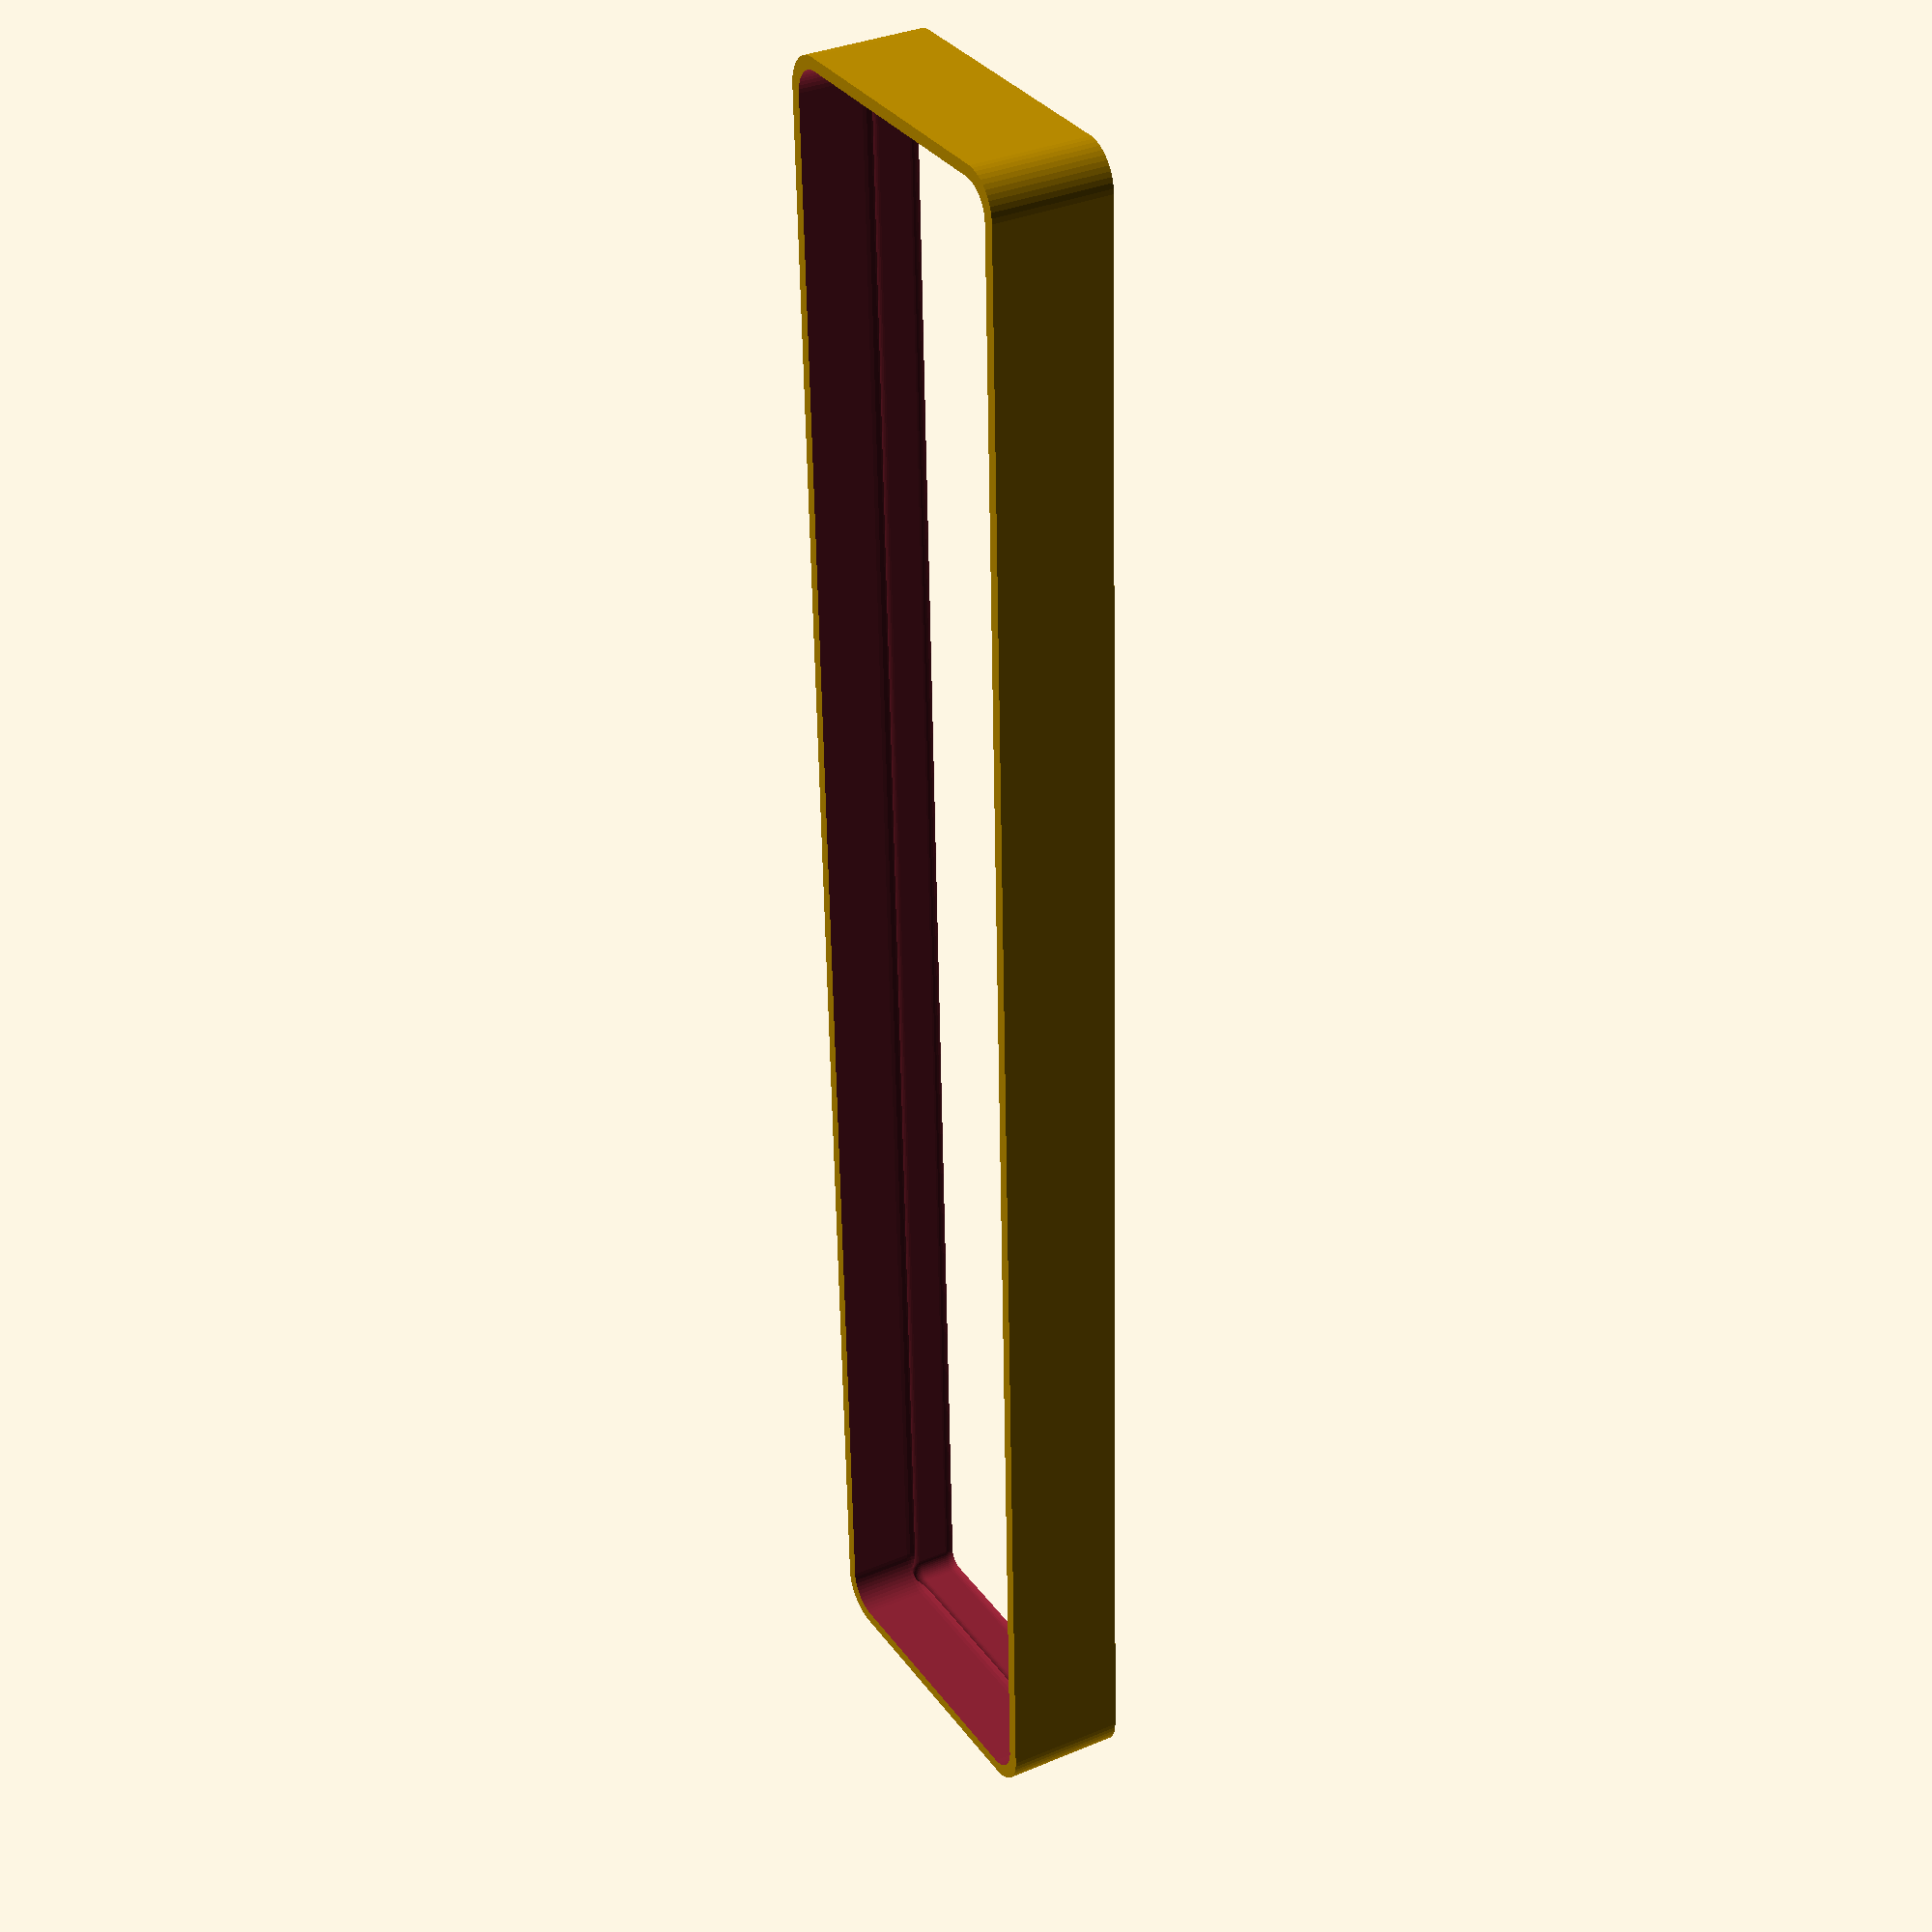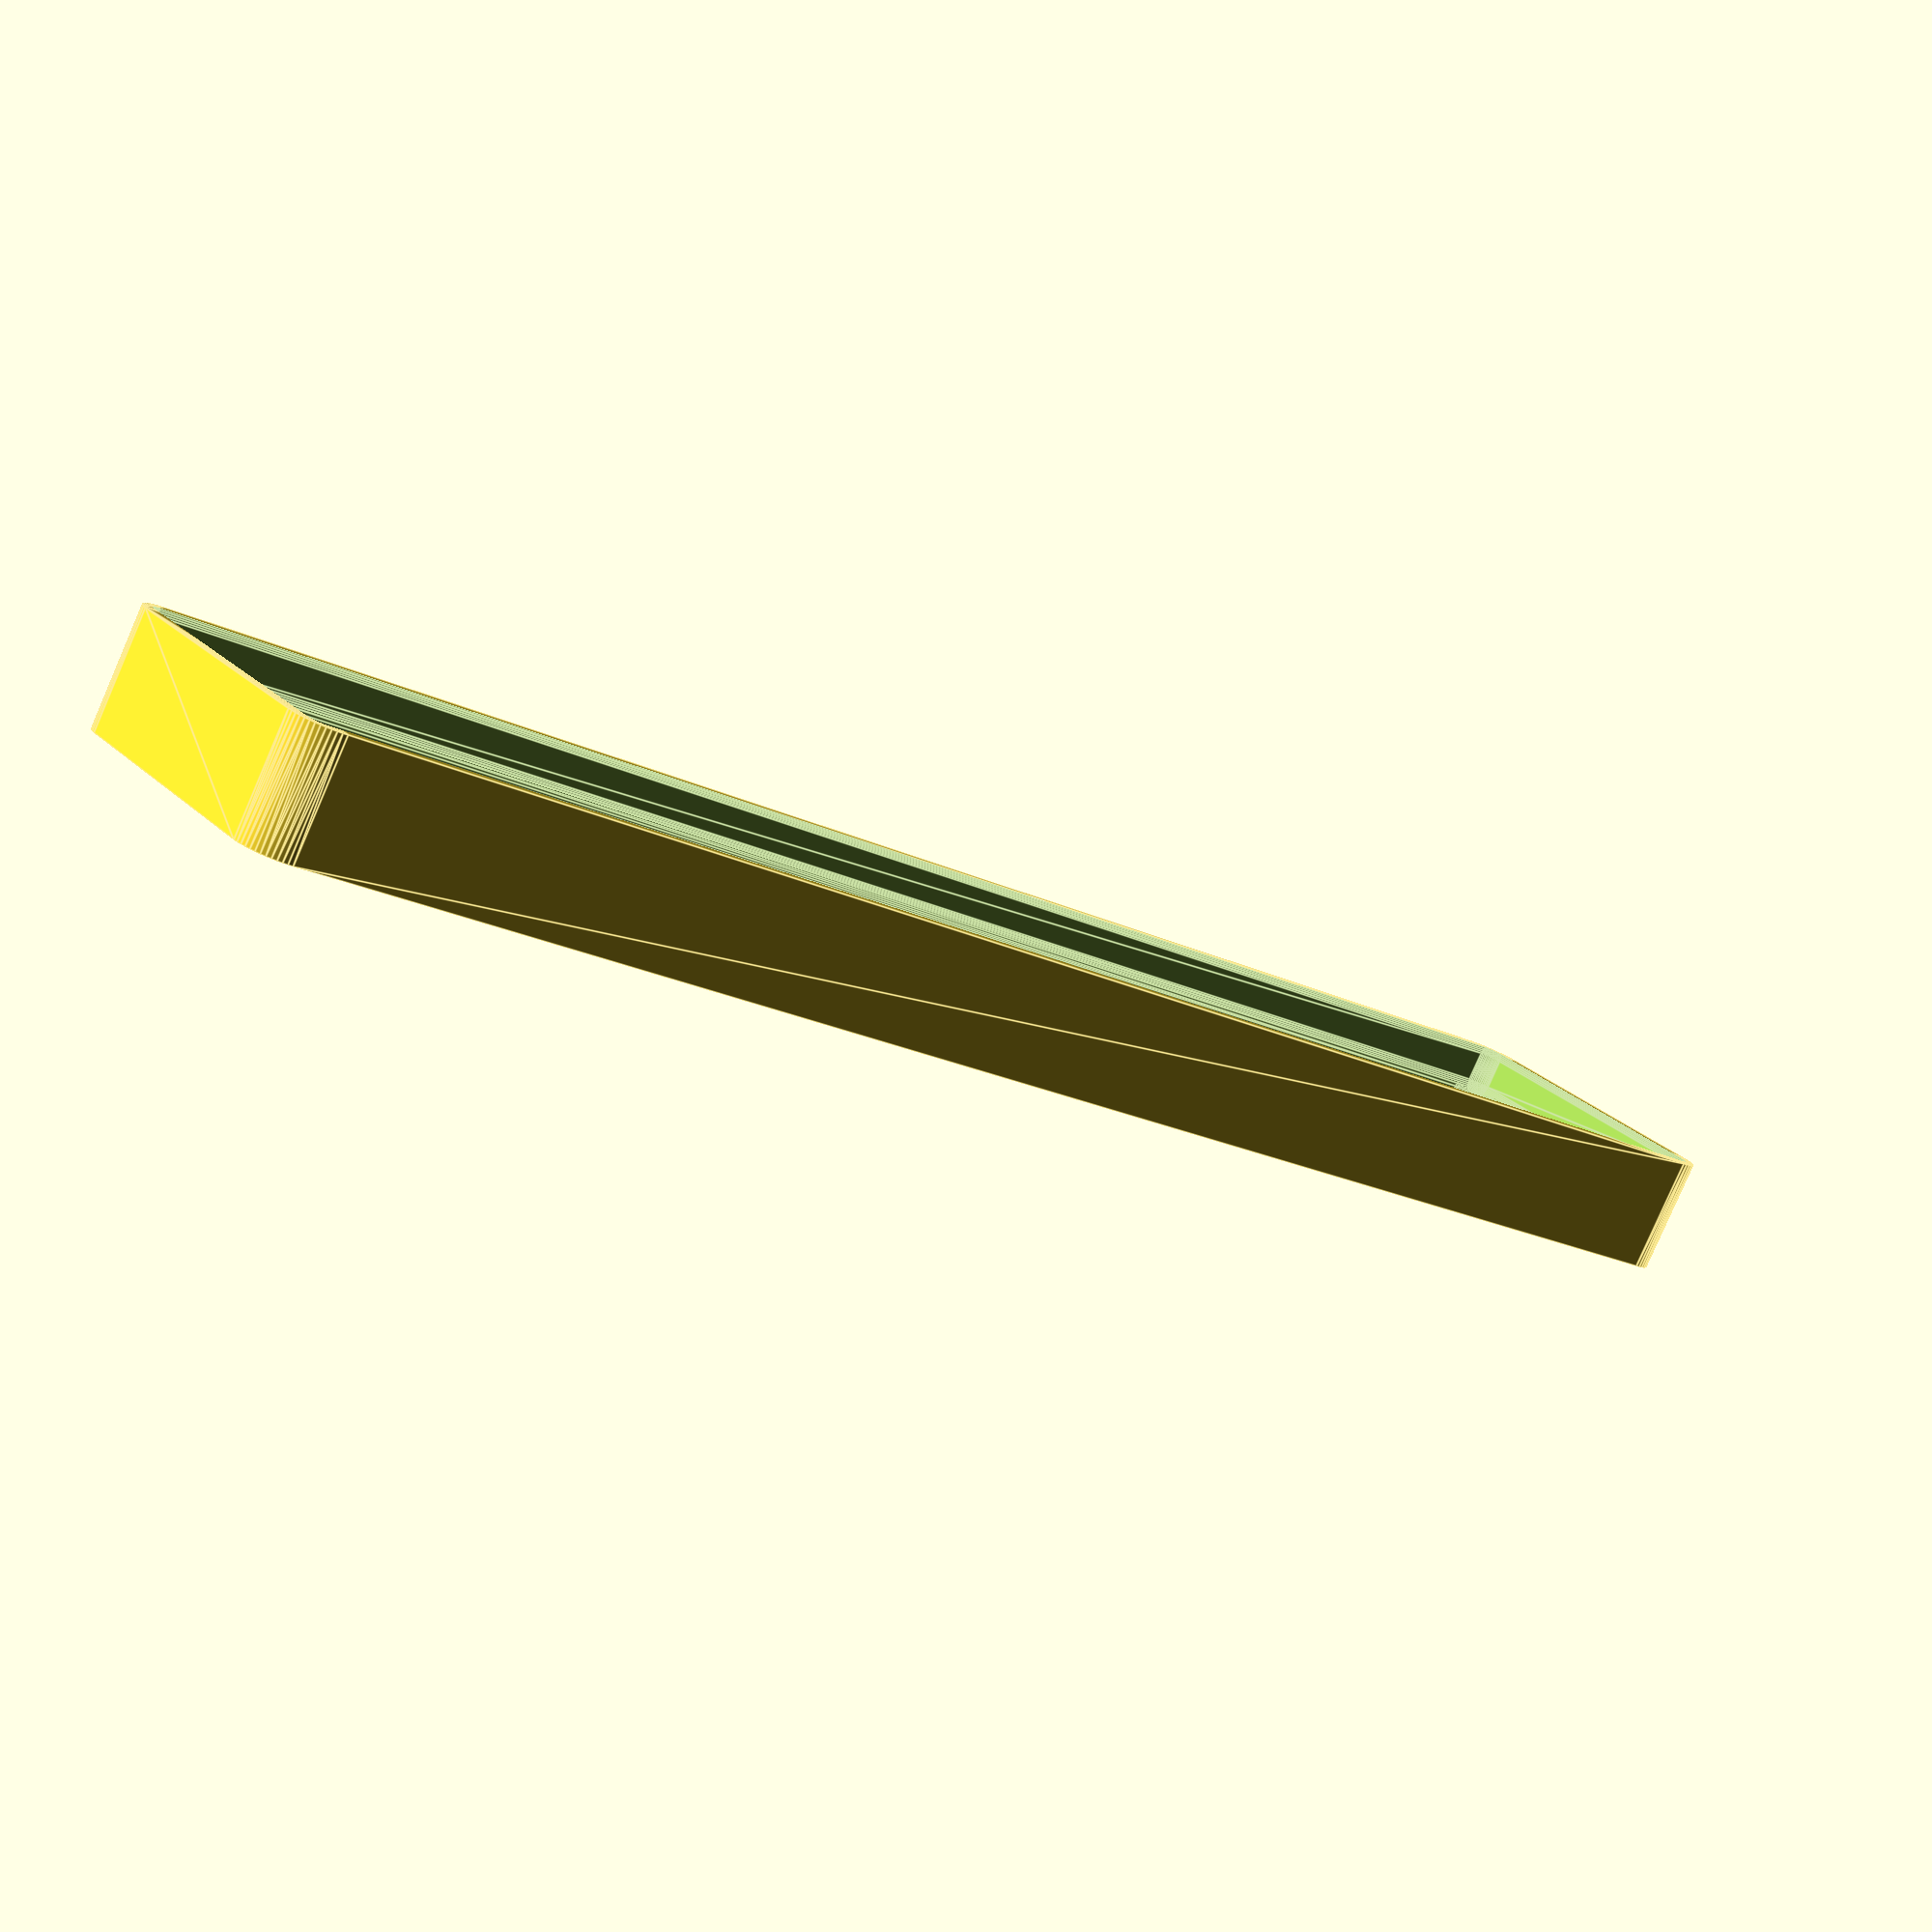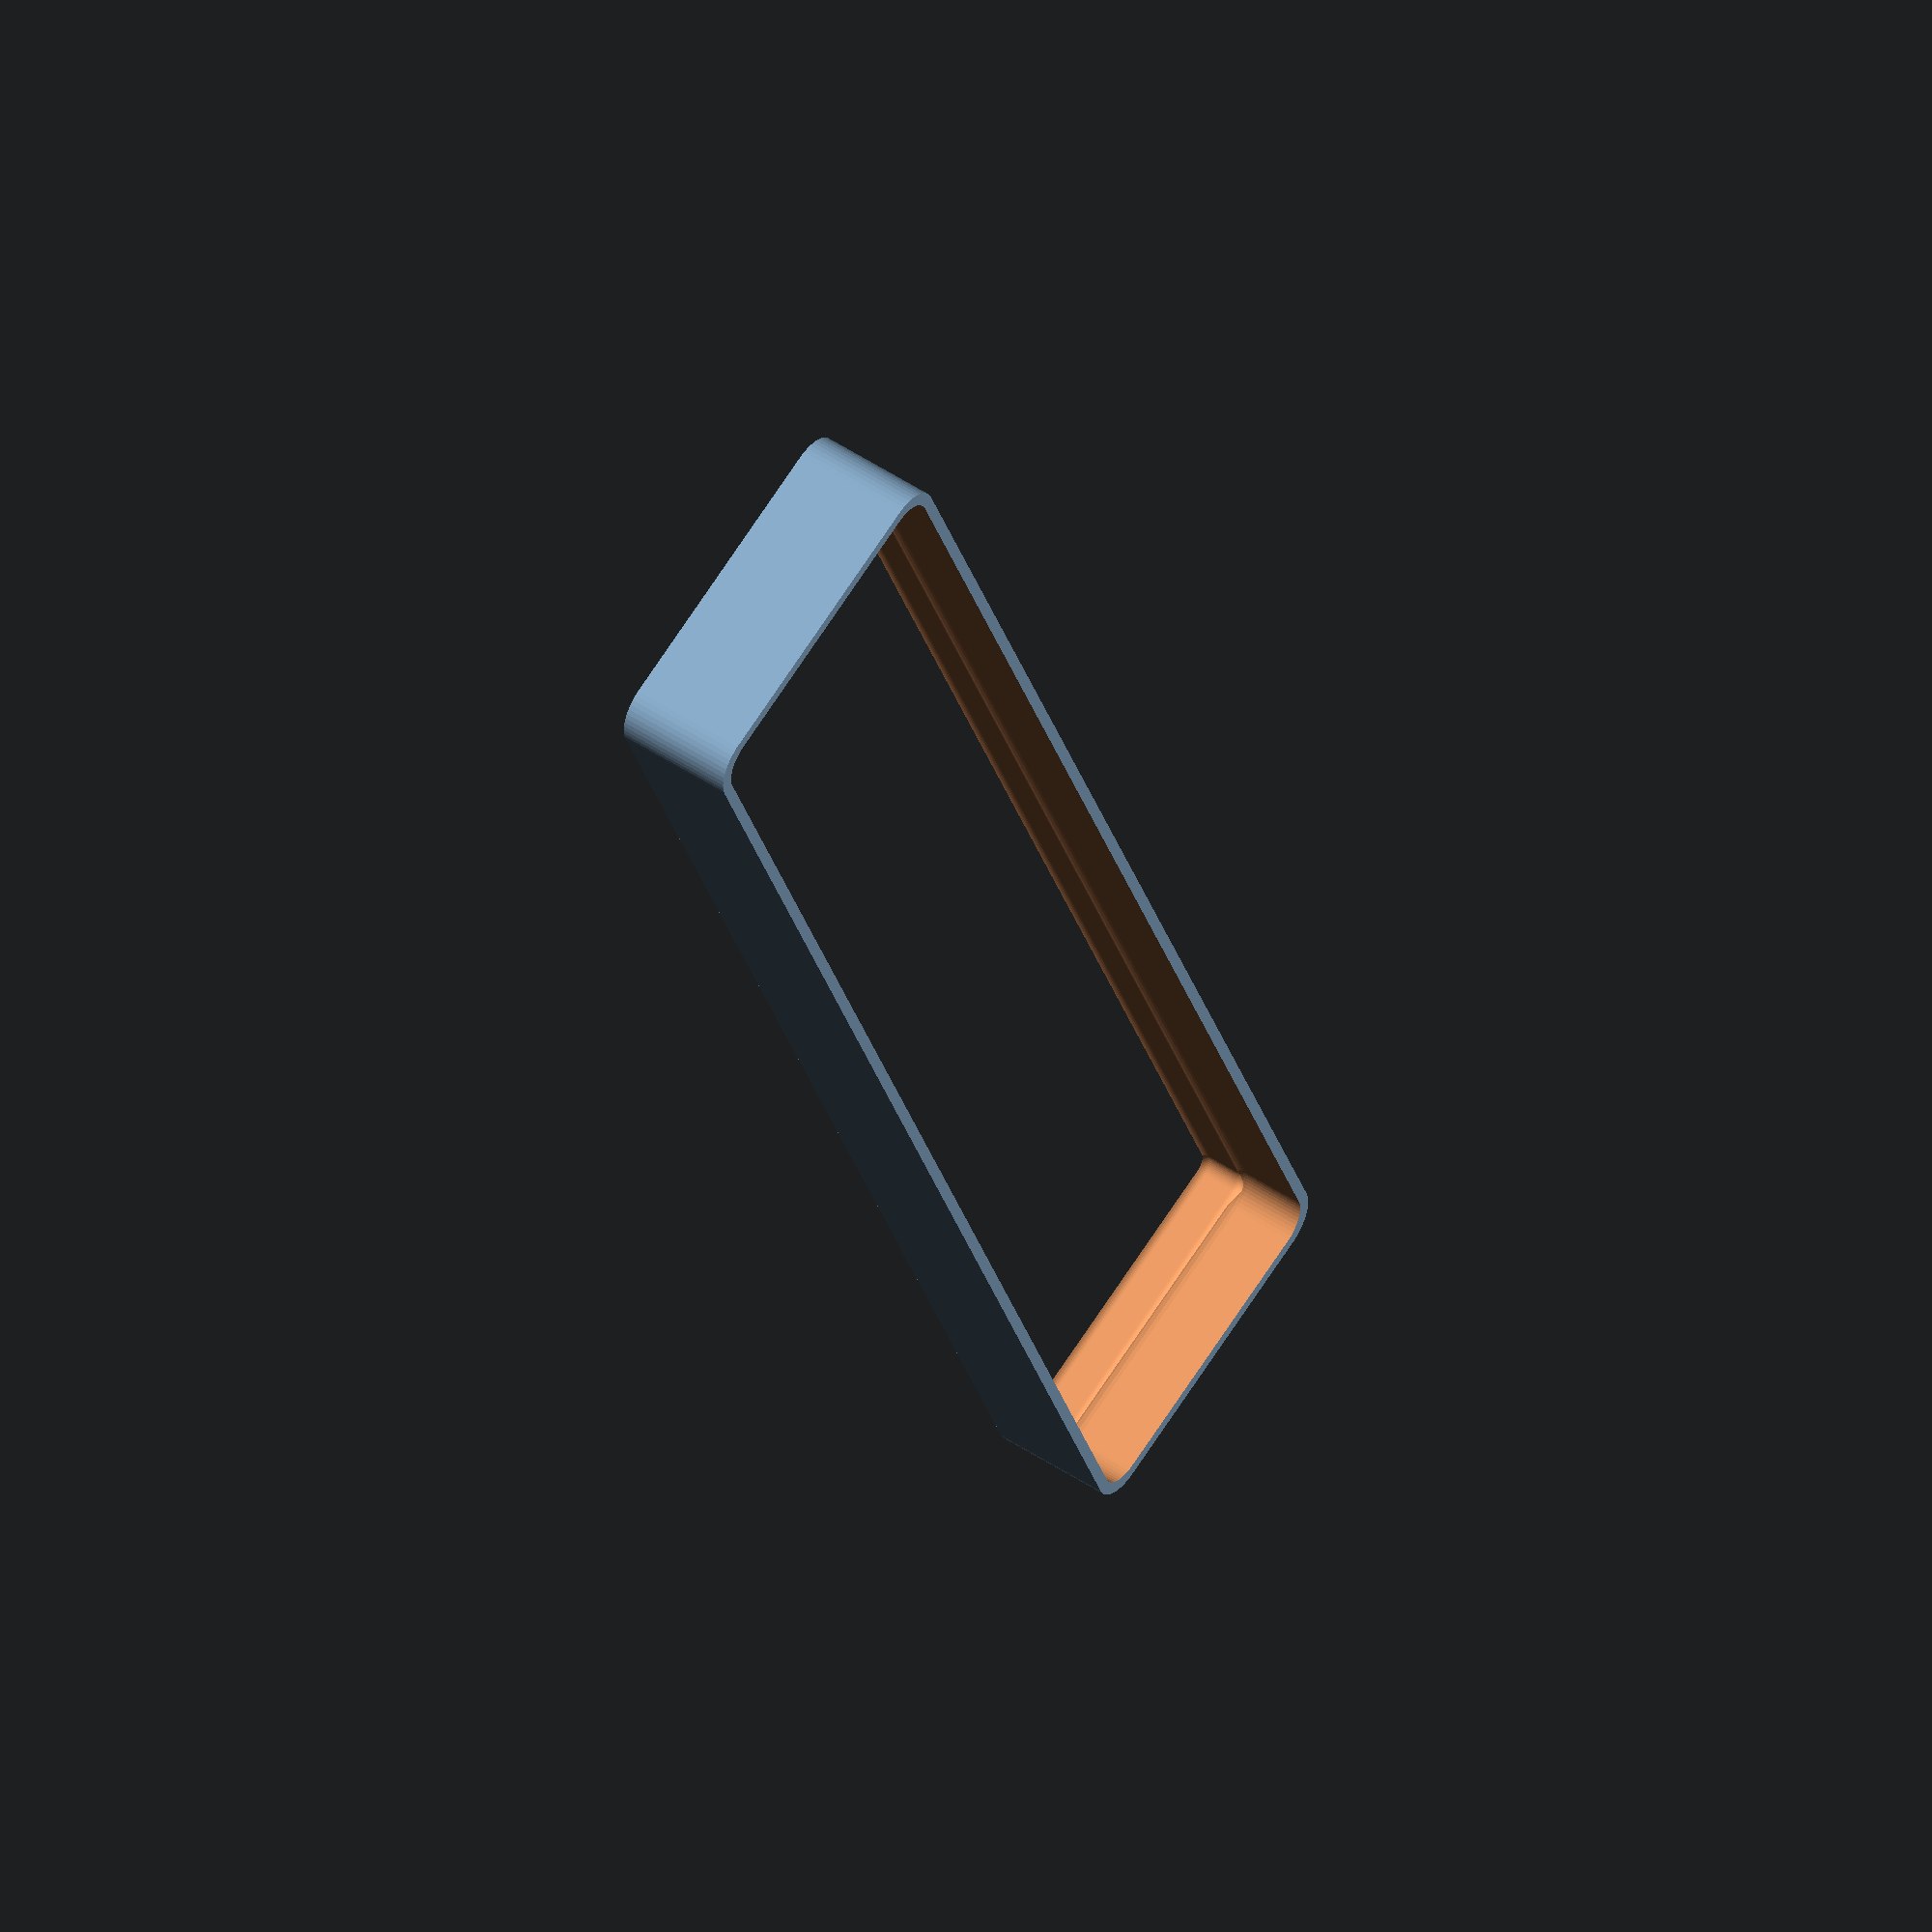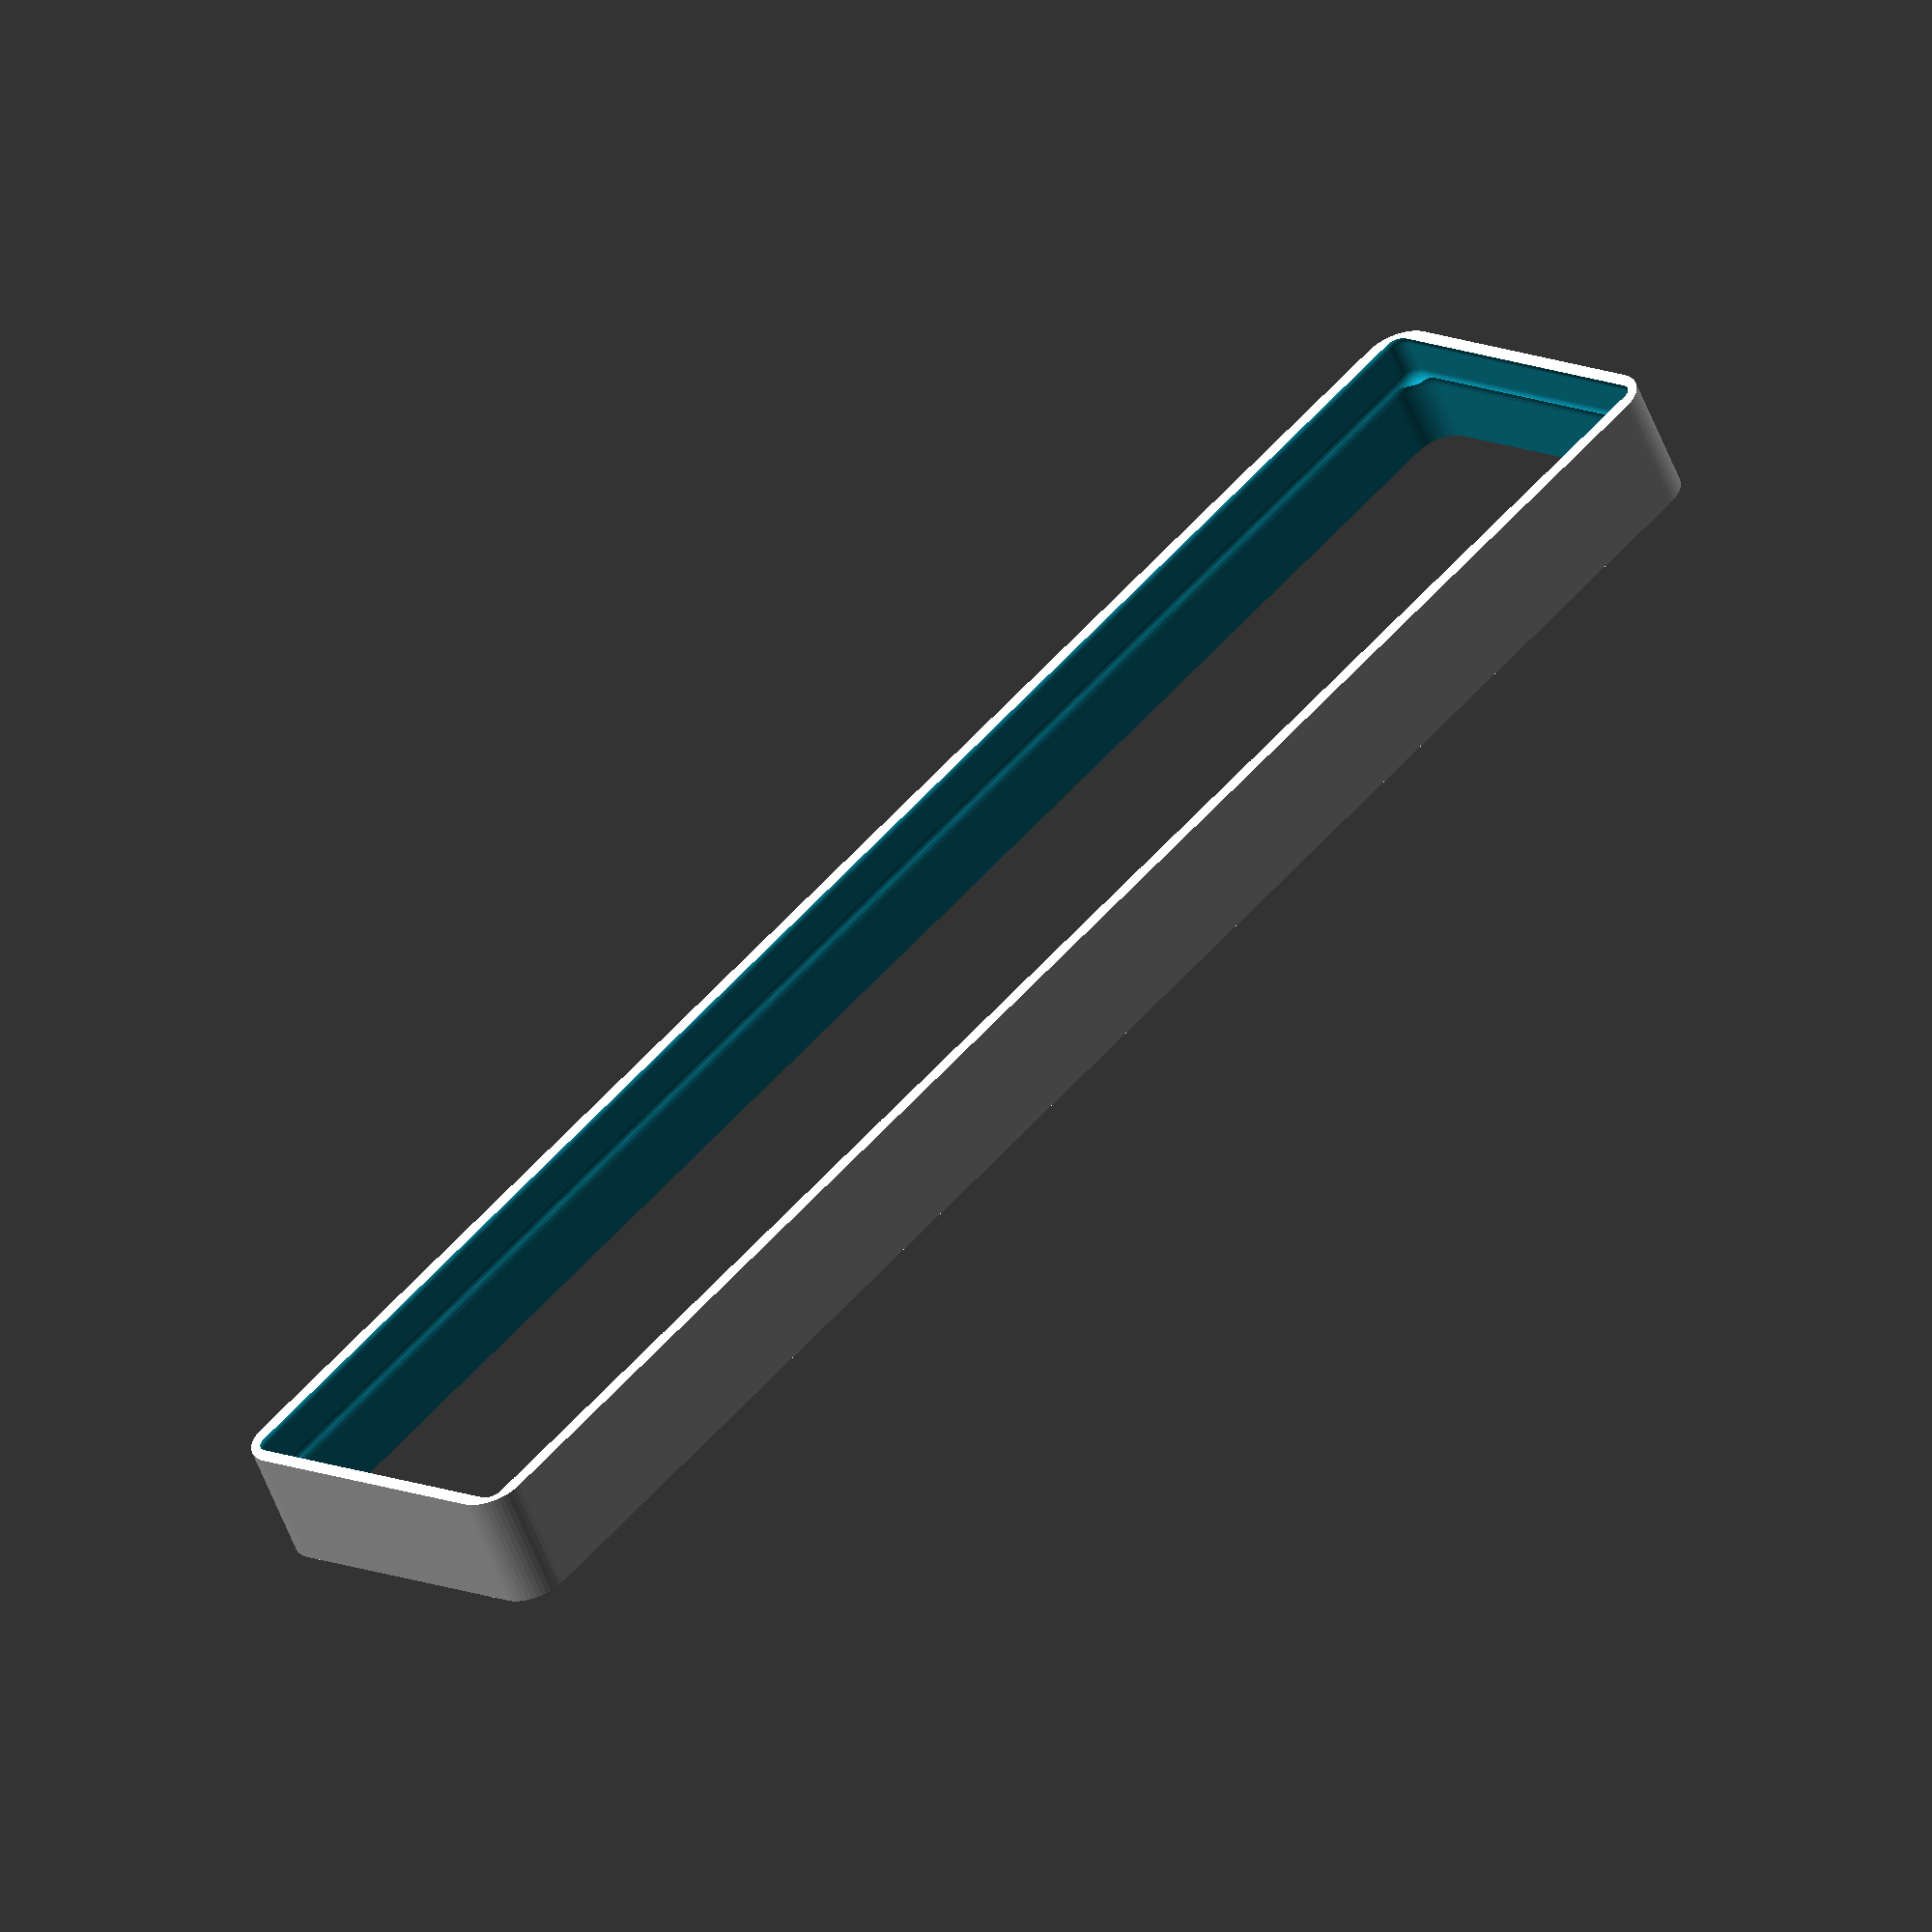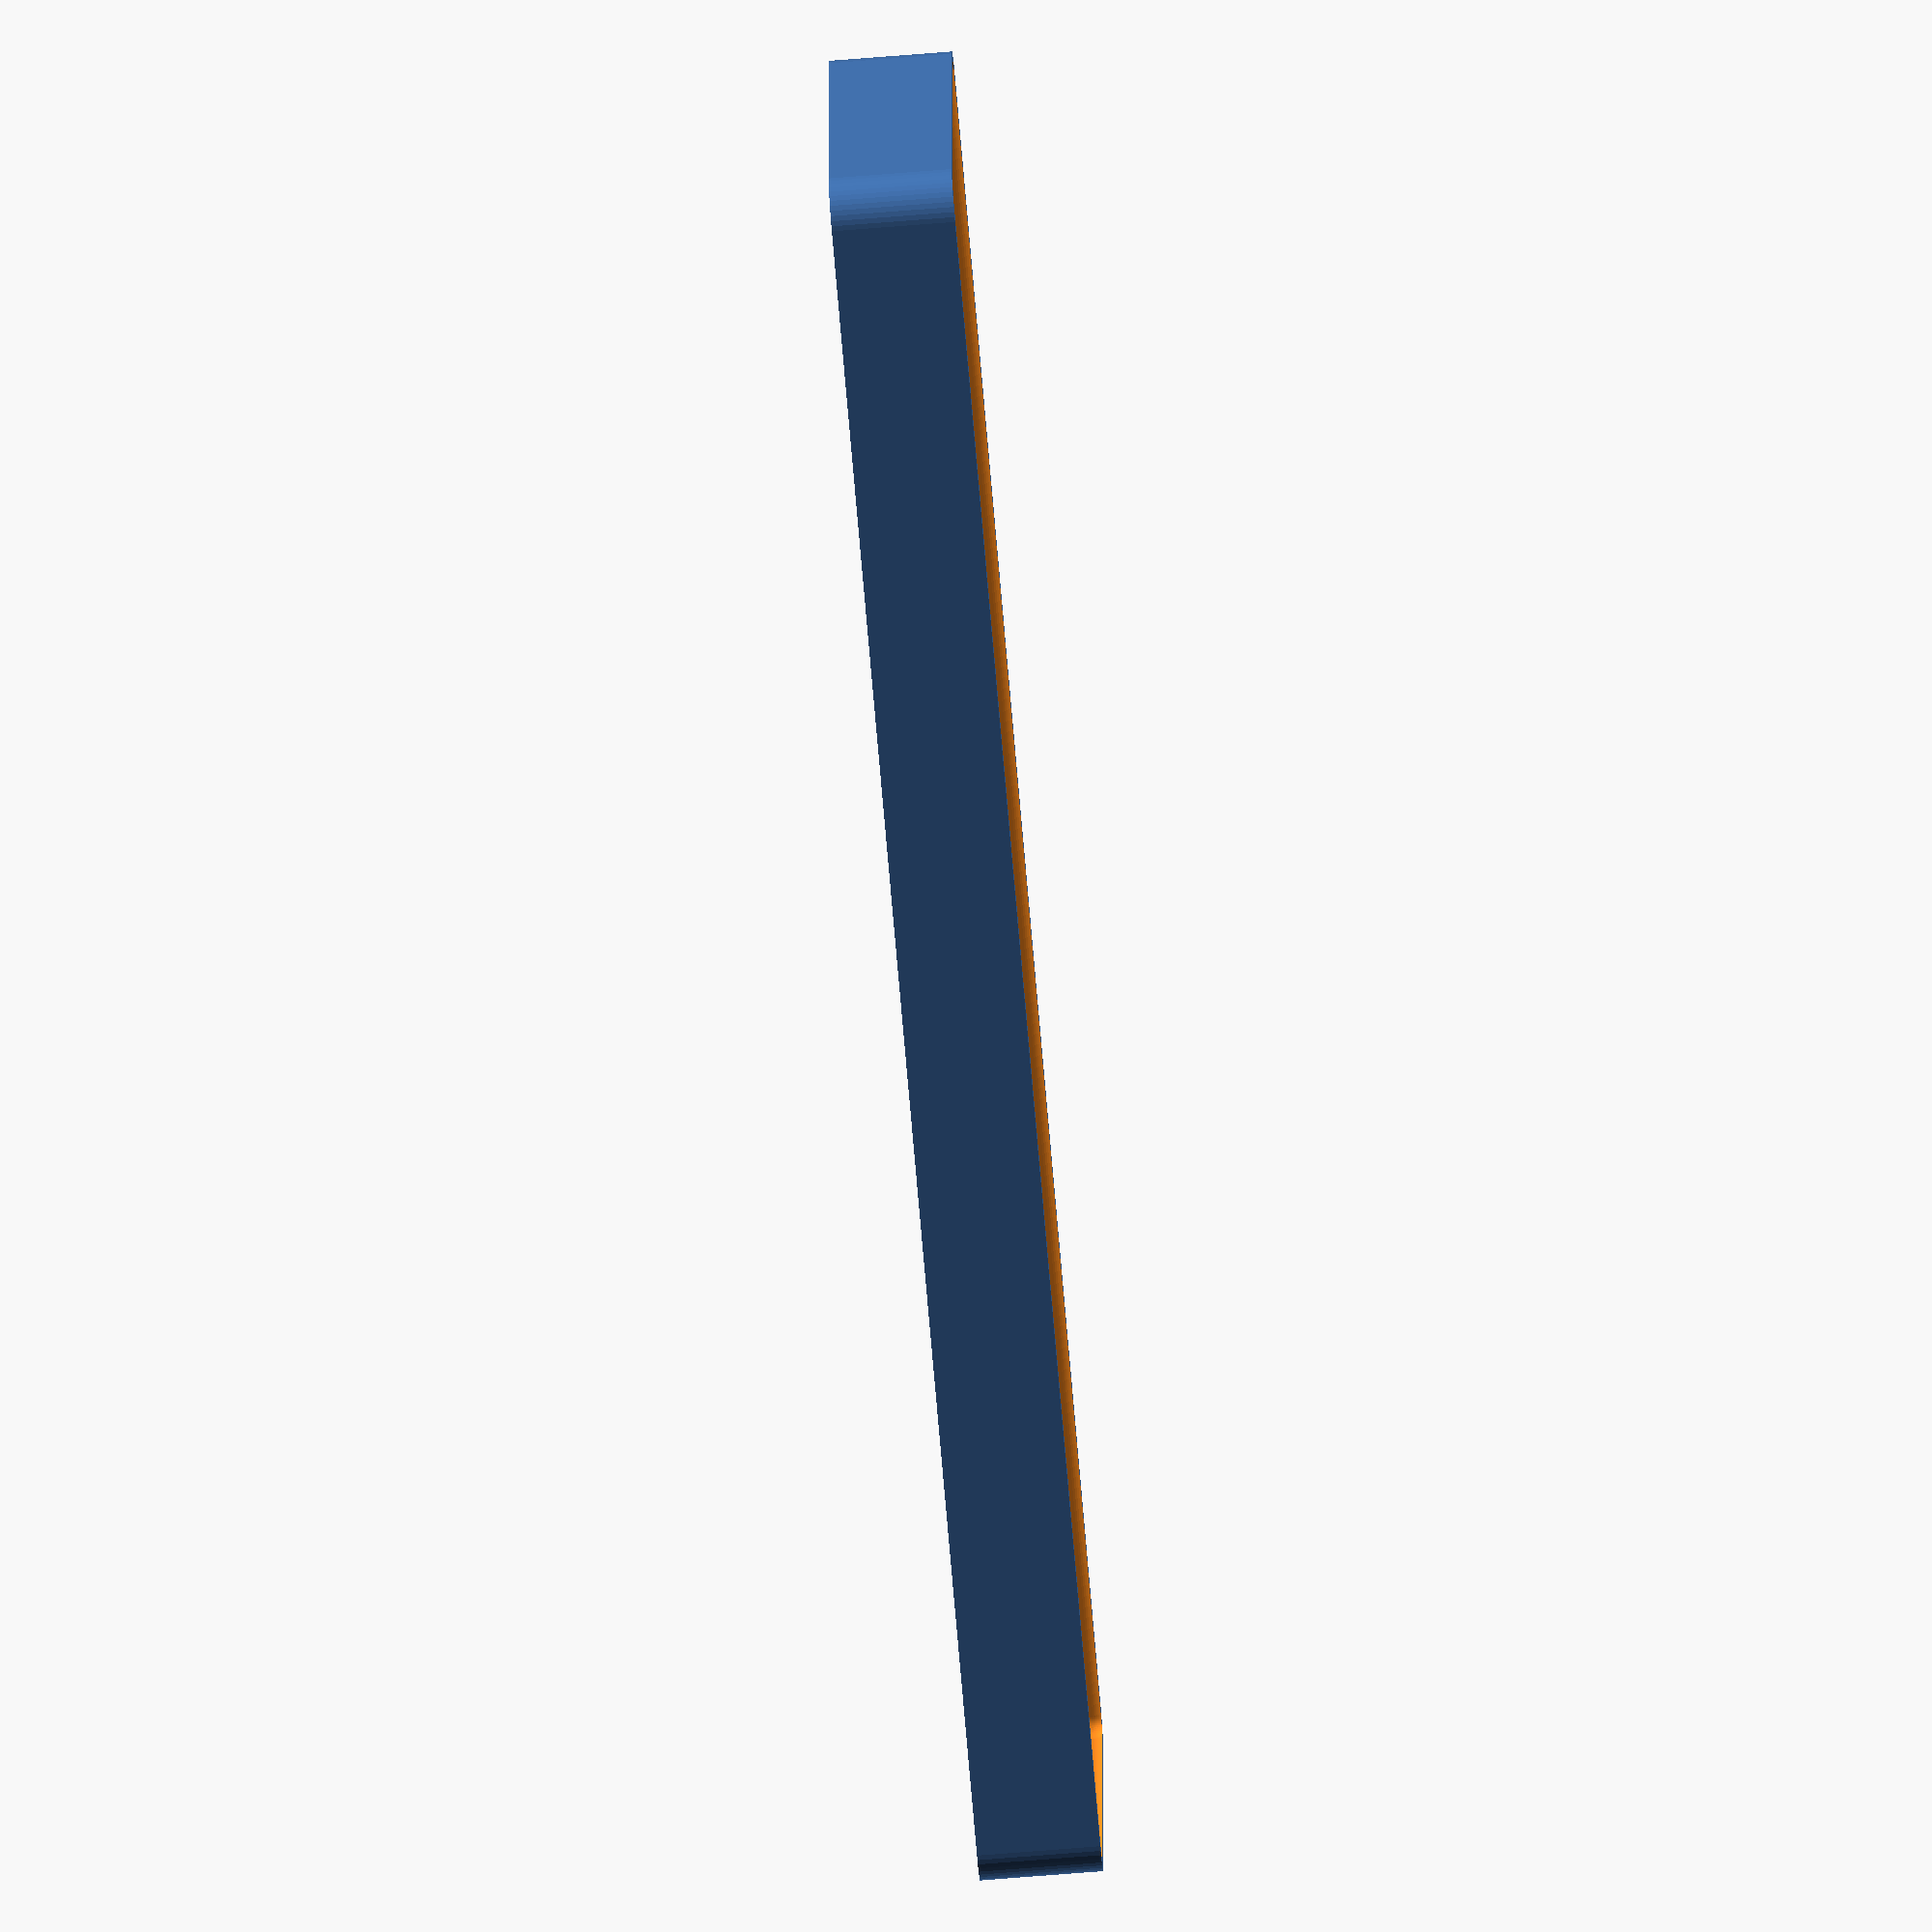
<openscad>
$fn = 50;


difference() {
	difference() {
		union() {
			hull() {
				translate(v = [-17.5000000000, 107.5000000000, 0]) {
					cylinder(h = 15, r = 5);
				}
				translate(v = [17.5000000000, 107.5000000000, 0]) {
					cylinder(h = 15, r = 5);
				}
				translate(v = [-17.5000000000, -107.5000000000, 0]) {
					cylinder(h = 15, r = 5);
				}
				translate(v = [17.5000000000, -107.5000000000, 0]) {
					cylinder(h = 15, r = 5);
				}
			}
		}
		union() {
			translate(v = [-15.0000000000, -105.0000000000, 3]) {
				rotate(a = [0, 0, 0]) {
					difference() {
						union() {
							translate(v = [0, 0, -3.0000000000]) {
								cylinder(h = 3, r = 1.5000000000);
							}
							translate(v = [0, 0, -1.9000000000]) {
								cylinder(h = 1.9000000000, r1 = 1.8000000000, r2 = 3.6000000000);
							}
							cylinder(h = 250, r = 3.6000000000);
							translate(v = [0, 0, -3.0000000000]) {
								cylinder(h = 3, r = 1.8000000000);
							}
							translate(v = [0, 0, -3.0000000000]) {
								cylinder(h = 3, r = 1.5000000000);
							}
						}
						union();
					}
				}
			}
			translate(v = [15.0000000000, -105.0000000000, 3]) {
				rotate(a = [0, 0, 0]) {
					difference() {
						union() {
							translate(v = [0, 0, -3.0000000000]) {
								cylinder(h = 3, r = 1.5000000000);
							}
							translate(v = [0, 0, -1.9000000000]) {
								cylinder(h = 1.9000000000, r1 = 1.8000000000, r2 = 3.6000000000);
							}
							cylinder(h = 250, r = 3.6000000000);
							translate(v = [0, 0, -3.0000000000]) {
								cylinder(h = 3, r = 1.8000000000);
							}
							translate(v = [0, 0, -3.0000000000]) {
								cylinder(h = 3, r = 1.5000000000);
							}
						}
						union();
					}
				}
			}
			translate(v = [-15.0000000000, 105.0000000000, 3]) {
				rotate(a = [0, 0, 0]) {
					difference() {
						union() {
							translate(v = [0, 0, -3.0000000000]) {
								cylinder(h = 3, r = 1.5000000000);
							}
							translate(v = [0, 0, -1.9000000000]) {
								cylinder(h = 1.9000000000, r1 = 1.8000000000, r2 = 3.6000000000);
							}
							cylinder(h = 250, r = 3.6000000000);
							translate(v = [0, 0, -3.0000000000]) {
								cylinder(h = 3, r = 1.8000000000);
							}
							translate(v = [0, 0, -3.0000000000]) {
								cylinder(h = 3, r = 1.5000000000);
							}
						}
						union();
					}
				}
			}
			translate(v = [15.0000000000, 105.0000000000, 3]) {
				rotate(a = [0, 0, 0]) {
					difference() {
						union() {
							translate(v = [0, 0, -3.0000000000]) {
								cylinder(h = 3, r = 1.5000000000);
							}
							translate(v = [0, 0, -1.9000000000]) {
								cylinder(h = 1.9000000000, r1 = 1.8000000000, r2 = 3.6000000000);
							}
							cylinder(h = 250, r = 3.6000000000);
							translate(v = [0, 0, -3.0000000000]) {
								cylinder(h = 3, r = 1.8000000000);
							}
							translate(v = [0, 0, -3.0000000000]) {
								cylinder(h = 3, r = 1.5000000000);
							}
						}
						union();
					}
				}
			}
			translate(v = [0, 0, 2.9925000000]) {
				hull() {
					union() {
						translate(v = [-17.0000000000, 107.0000000000, 4]) {
							cylinder(h = 52, r = 4);
						}
						translate(v = [-17.0000000000, 107.0000000000, 4]) {
							sphere(r = 4);
						}
						translate(v = [-17.0000000000, 107.0000000000, 56]) {
							sphere(r = 4);
						}
					}
					union() {
						translate(v = [17.0000000000, 107.0000000000, 4]) {
							cylinder(h = 52, r = 4);
						}
						translate(v = [17.0000000000, 107.0000000000, 4]) {
							sphere(r = 4);
						}
						translate(v = [17.0000000000, 107.0000000000, 56]) {
							sphere(r = 4);
						}
					}
					union() {
						translate(v = [-17.0000000000, -107.0000000000, 4]) {
							cylinder(h = 52, r = 4);
						}
						translate(v = [-17.0000000000, -107.0000000000, 4]) {
							sphere(r = 4);
						}
						translate(v = [-17.0000000000, -107.0000000000, 56]) {
							sphere(r = 4);
						}
					}
					union() {
						translate(v = [17.0000000000, -107.0000000000, 4]) {
							cylinder(h = 52, r = 4);
						}
						translate(v = [17.0000000000, -107.0000000000, 4]) {
							sphere(r = 4);
						}
						translate(v = [17.0000000000, -107.0000000000, 56]) {
							sphere(r = 4);
						}
					}
				}
			}
		}
	}
	union() {
		translate(v = [0, 0, 2.9925000000]) {
			hull() {
				union() {
					translate(v = [-19.0000000000, 109.0000000000, 2]) {
						cylinder(h = -4, r = 2);
					}
					translate(v = [-19.0000000000, 109.0000000000, 2]) {
						sphere(r = 2);
					}
					translate(v = [-19.0000000000, 109.0000000000, -2]) {
						sphere(r = 2);
					}
				}
				union() {
					translate(v = [19.0000000000, 109.0000000000, 2]) {
						cylinder(h = -4, r = 2);
					}
					translate(v = [19.0000000000, 109.0000000000, 2]) {
						sphere(r = 2);
					}
					translate(v = [19.0000000000, 109.0000000000, -2]) {
						sphere(r = 2);
					}
				}
				union() {
					translate(v = [-19.0000000000, -109.0000000000, 2]) {
						cylinder(h = -4, r = 2);
					}
					translate(v = [-19.0000000000, -109.0000000000, 2]) {
						sphere(r = 2);
					}
					translate(v = [-19.0000000000, -109.0000000000, -2]) {
						sphere(r = 2);
					}
				}
				union() {
					translate(v = [19.0000000000, -109.0000000000, 2]) {
						cylinder(h = -4, r = 2);
					}
					translate(v = [19.0000000000, -109.0000000000, 2]) {
						sphere(r = 2);
					}
					translate(v = [19.0000000000, -109.0000000000, -2]) {
						sphere(r = 2);
					}
				}
			}
		}
	}
}
</openscad>
<views>
elev=325.7 azim=358.0 roll=60.4 proj=p view=solid
elev=261.8 azim=306.5 roll=23.5 proj=p view=edges
elev=310.8 azim=339.1 roll=306.5 proj=o view=wireframe
elev=236.4 azim=138.0 roll=339.2 proj=o view=solid
elev=66.9 azim=270.0 roll=94.7 proj=o view=solid
</views>
